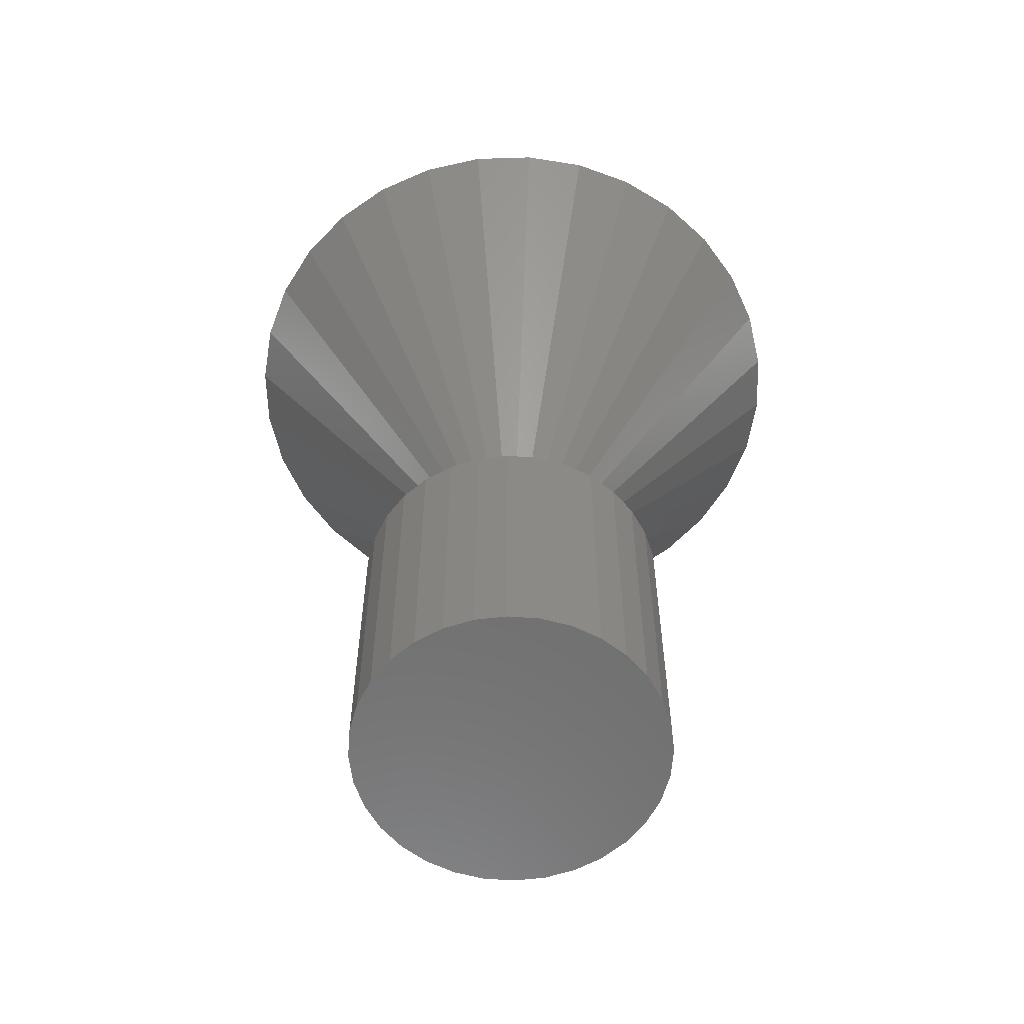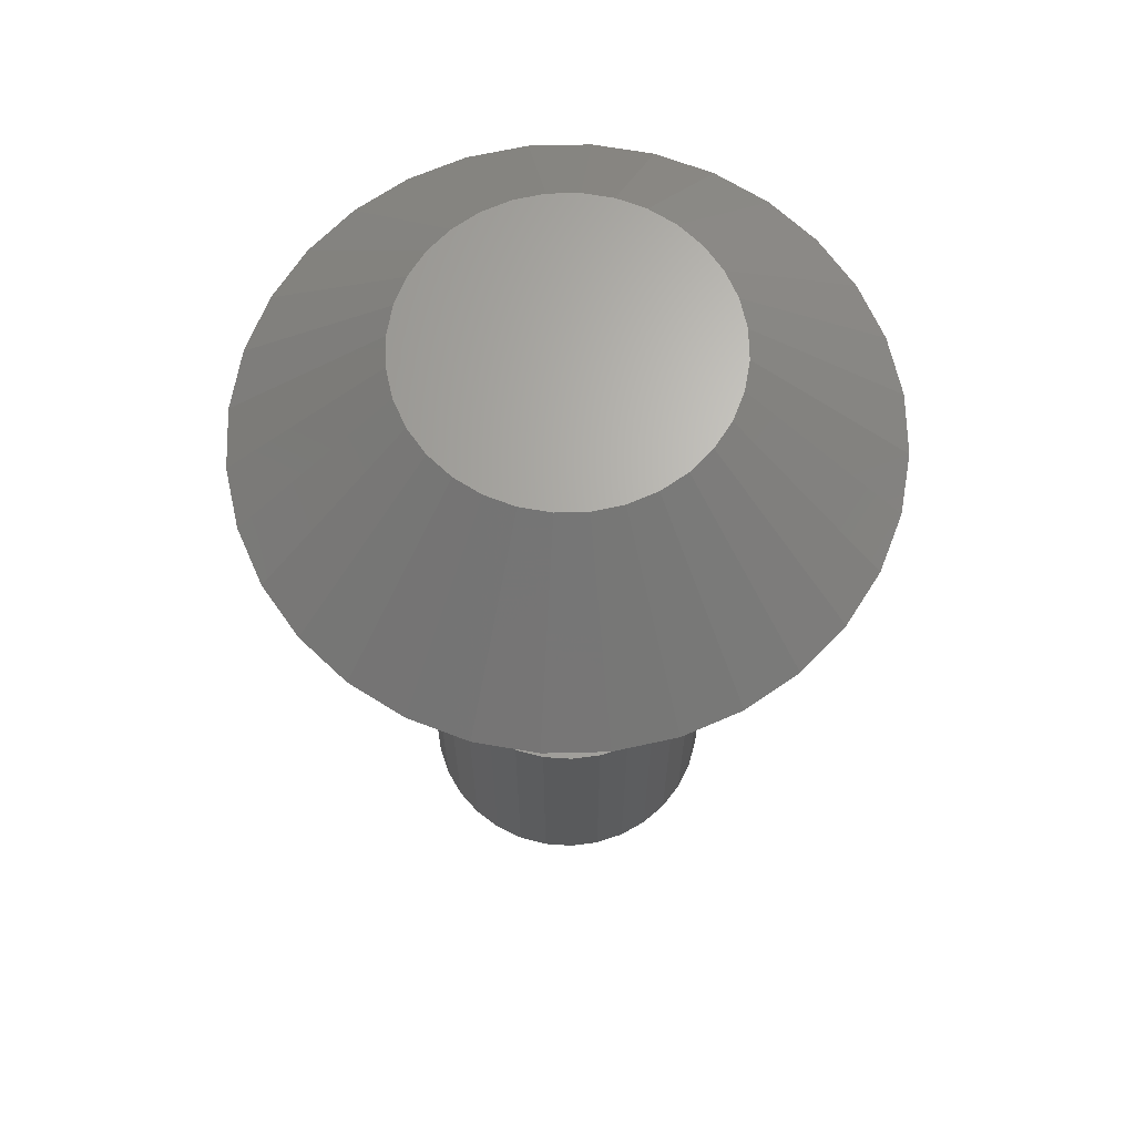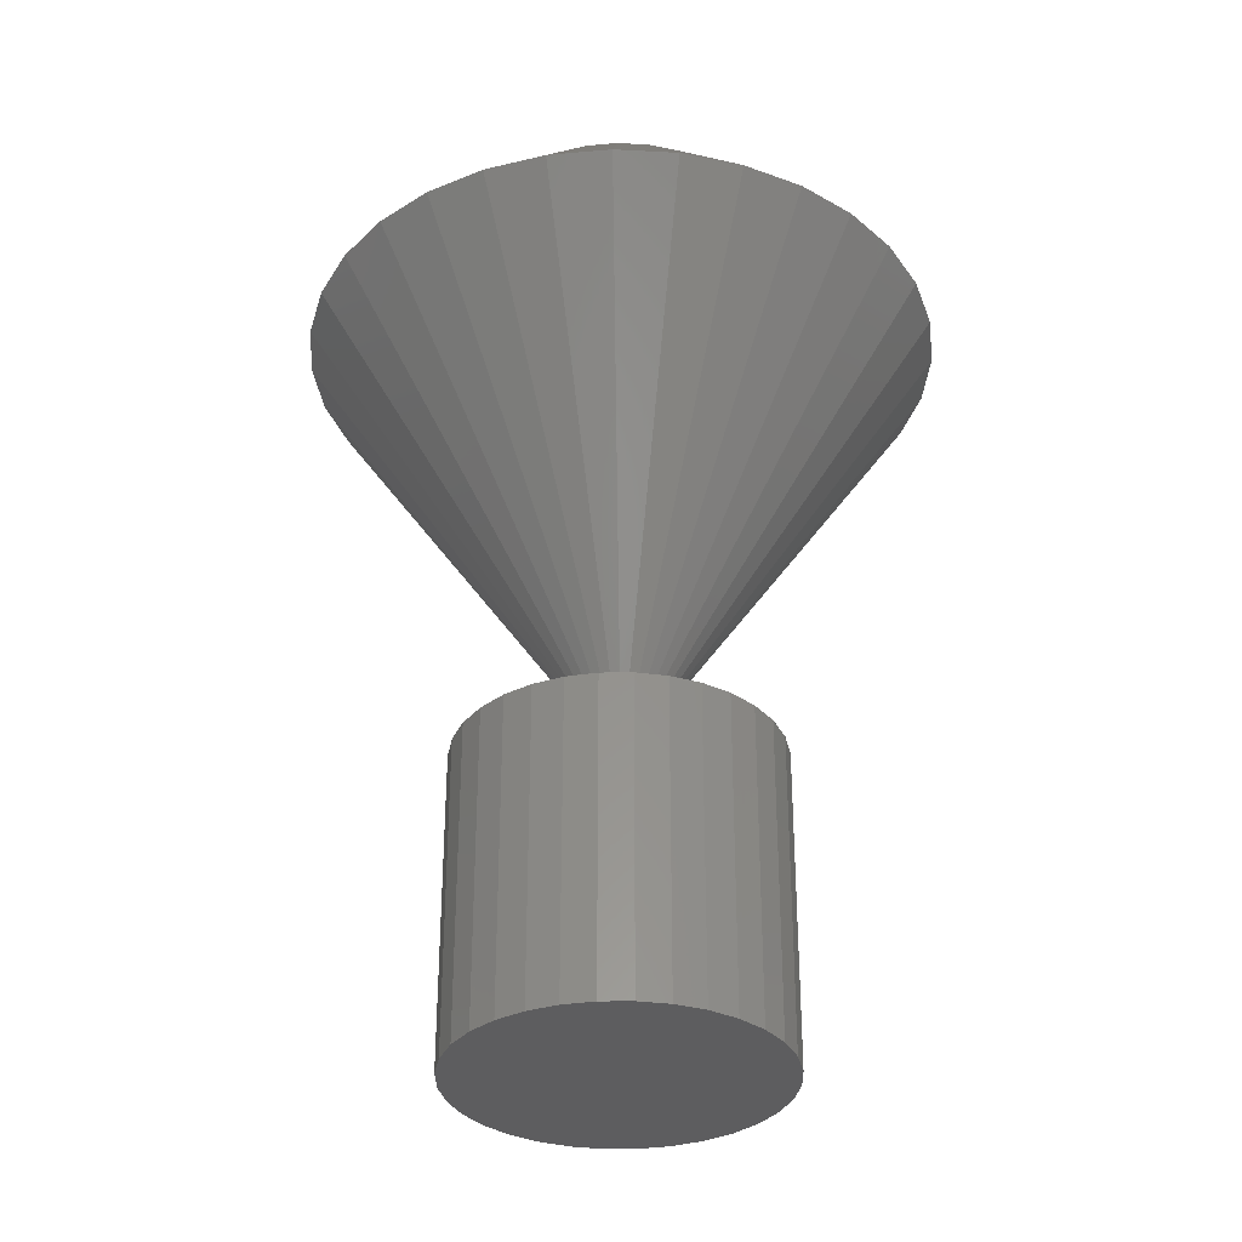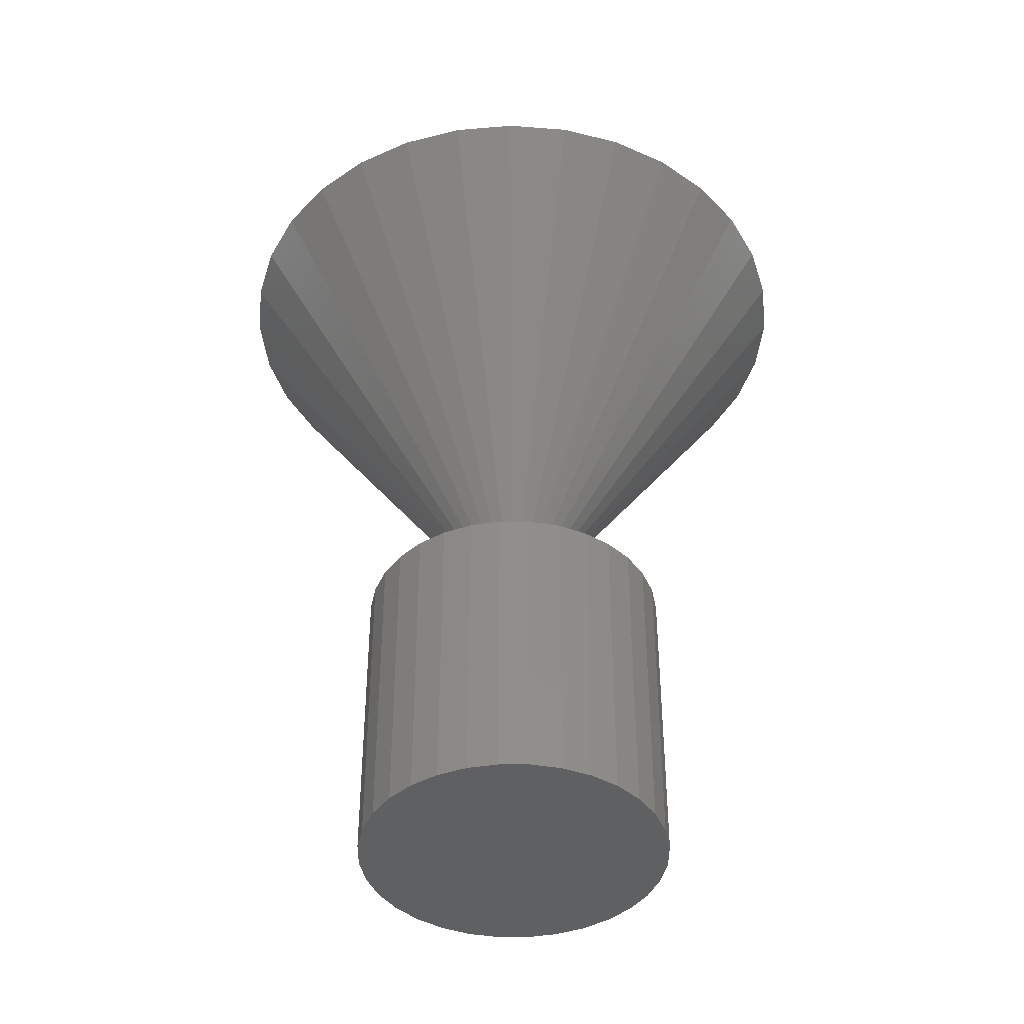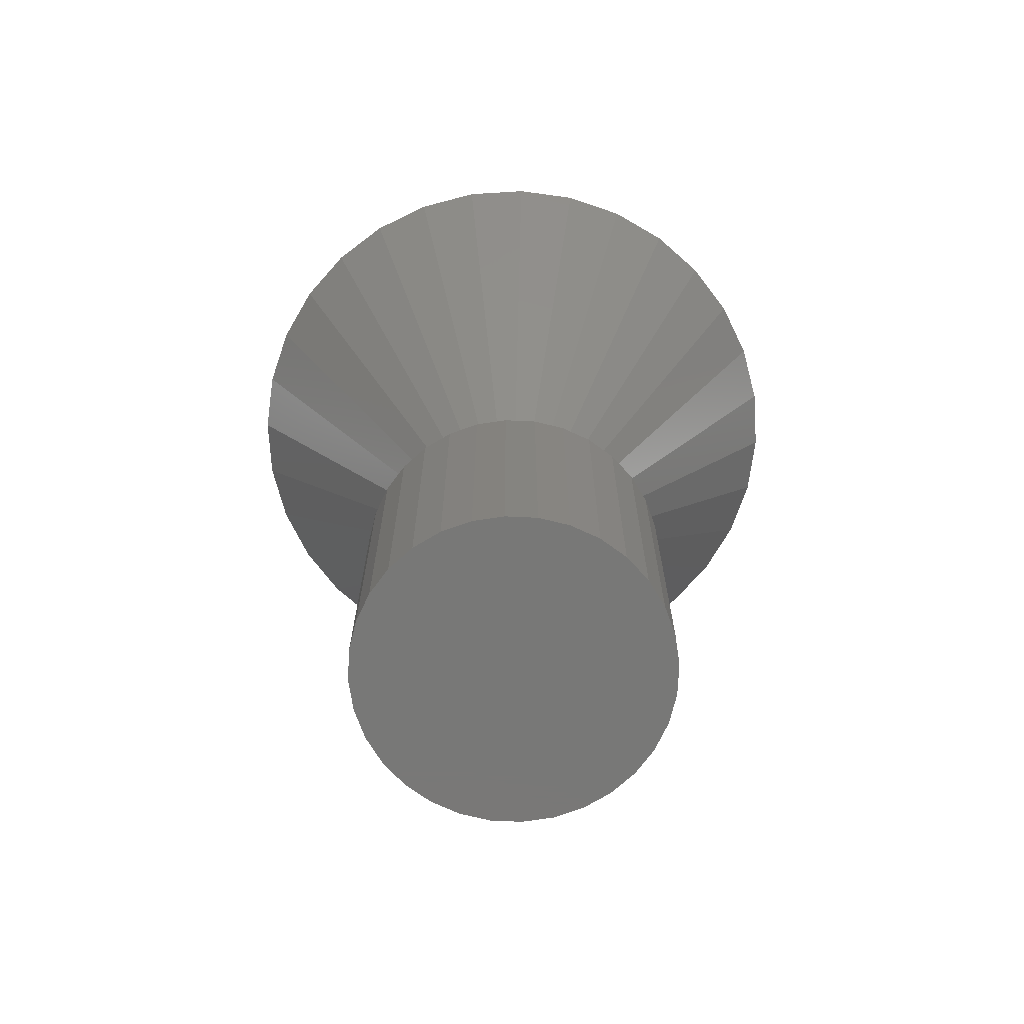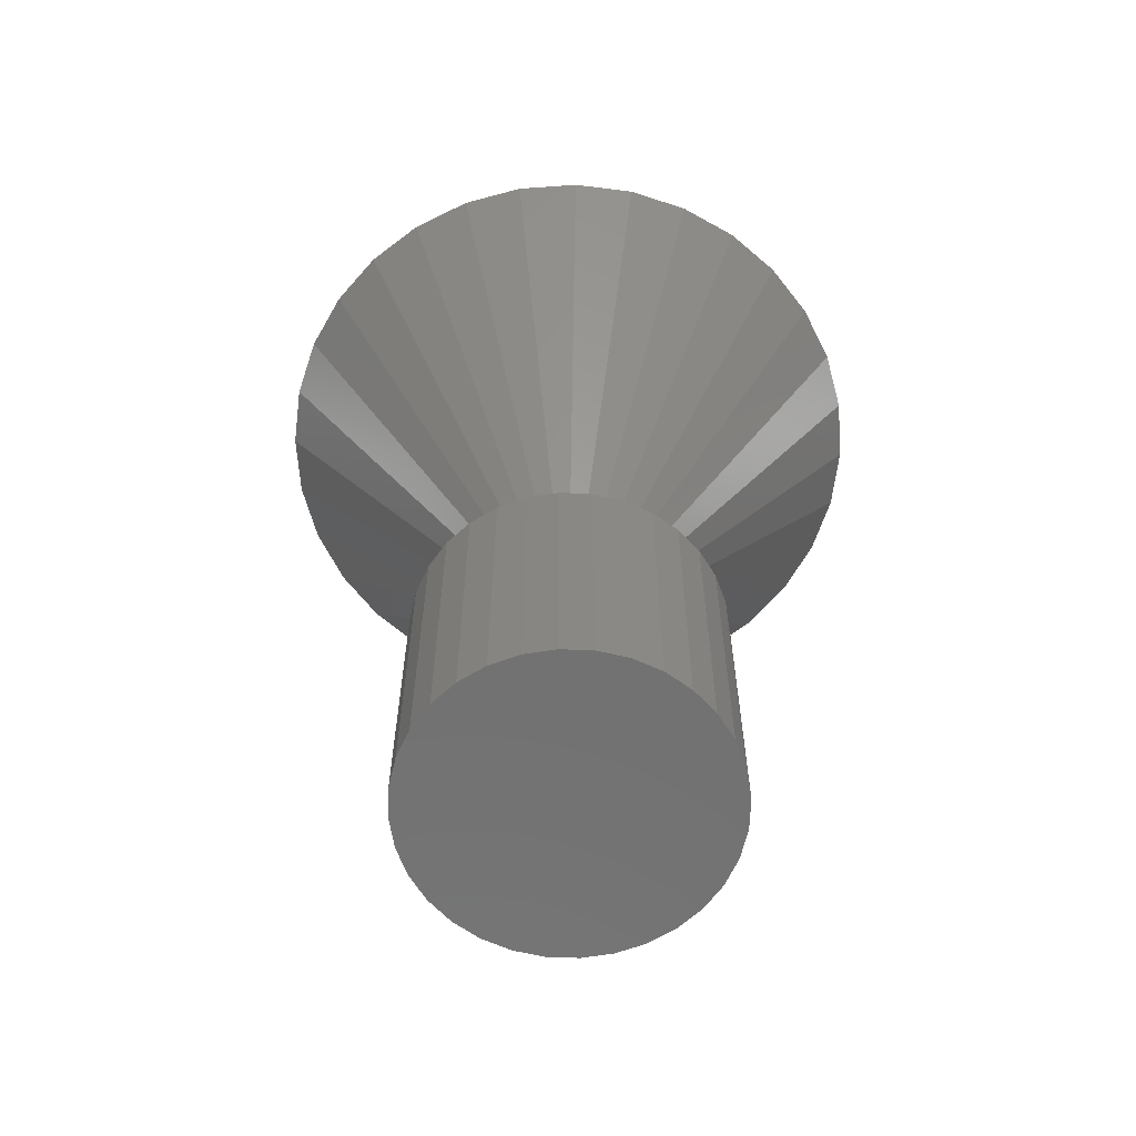
<metadata>
{"format":"stl","ext":"stl","renderer":"f3d","projection":"perspective","resolution":1024,"background":"white","views":[{"elev":-59.9,"azim":125.1,"up":"+Z"},{"elev":66.1,"azim":-103.1,"up":"+Z"},{"elev":-33.2,"azim":-173.5,"up":"+Z"},{"elev":-42.2,"azim":5.3,"up":"+Z"},{"elev":-71.0,"azim":-19.5,"up":"+Z"},{"elev":-63.4,"azim":37.3,"up":"+Z"}]}
</metadata>
<code>
# stl→obj: 129 verts, 250 faces
v -0.02333 0.1239 0.25
v 0.02596 0.1239 0.25
v 0.001316 0.1263 0.25
v -0.04702 0.1167 0.25
v 0.04965 0.1167 0.25
v -0.06886 0.105 0.25
v 0.07149 0.105 0.25
v 0.07149 -0.105 0.25
v -0.04702 -0.1167 0.25
v 0.04965 -0.1167 0.25
v -0.02333 -0.1239 0.25
v 0.02596 -0.1239 0.25
v 0.001316 -0.1263 0.25
v 0.09063 0.08932 0.25
v -0.088 0.08932 0.25
v 0.1063 0.07018 0.25
v -0.1037 0.07018 0.25
v 0.118 0.04834 0.25
v -0.1154 0.04834 0.25
v 0.1252 0.02464 0.25
v -0.1226 0.02464 0.25
v 0.1276 0 0.25
v -0.125 1.547e-17 0.25
v 0.1252 -0.02464 0.25
v -0.1226 -0.02464 0.25
v 0.118 -0.04834 0.25
v -0.1154 -0.04834 0.25
v 0.1063 -0.07018 0.25
v -0.1037 -0.07018 0.25
v 0.09063 -0.08932 0.25
v -0.088 -0.08932 0.25
v -0.06886 -0.105 0.25
v 0 0 0.25
v -0.1211 -0.2217 0.6237
v -0.162 -0.1938 0.6237
v -0.1967 -0.1585 0.6237
v -0.2239 -0.1171 0.6237
v -0.2424 -0.07113 0.6237
v -0.2516 -0.02247 0.6237
v -0.2512 0.02706 0.6237
v -0.2411 0.07554 0.6237
v -0.2217 0.1211 0.6237
v -0.1938 0.162 0.6237
v -0.1585 0.1967 0.6237
v -0.1171 0.2239 0.6237
v -0.07113 0.2424 0.6237
v -0.02247 0.2516 0.6237
v 0.02706 0.2512 0.6237
v 0.07554 0.2411 0.6237
v 0.1211 0.2217 0.6237
v 0.162 0.1938 0.6237
v 0.1967 0.1585 0.6237
v 0.2239 0.1171 0.6237
v 0.2424 0.07113 0.6237
v 0.2516 0.02247 0.6237
v 0.2512 -0.02706 0.6237
v 0.2411 -0.07554 0.6237
v 0.2217 -0.1211 0.6237
v 0.1938 -0.162 0.6237
v 0.1585 -0.1967 0.6237
v 0.1171 -0.2239 0.6237
v 0.07113 -0.2424 0.6237
v 0.02247 -0.2516 0.6237
v -0.02706 -0.2512 0.6237
v -0.07554 -0.2411 0.6237
v -0.03777 -0.1205 0.75
v -0.01353 -0.1256 0.75
v 0.01123 -0.1258 0.75
v 0.03556 -0.1212 0.75
v 0.05853 -0.1119 0.75
v -0.01123 0.1258 0.75
v -0.03556 0.1212 0.75
v 0.03777 0.1205 0.75
v 0.01353 0.1256 0.75
v 0.06056 0.1109 0.75
v -0.05853 0.1119 0.75
v -0.07924 0.09837 0.75
v 0.08102 0.09691 0.75
v -0.06056 -0.1109 0.75
v 0.07924 -0.09837 0.75
v -0.08102 -0.09691 0.75
v 0.09691 -0.08102 0.75
v -0.09837 -0.07924 0.75
v 0.1109 -0.06056 0.75
v -0.1119 -0.05853 0.75
v 0.1205 -0.03777 0.75
v -0.1212 -0.03556 0.75
v 0.1256 -0.01353 0.75
v -0.1258 -0.01123 0.75
v 0.1258 0.01123 0.75
v -0.1256 0.01353 0.75
v 0.1212 0.03556 0.75
v -0.1205 0.03777 0.75
v 0.1119 0.05853 0.75
v -0.1109 0.06056 0.75
v 0.09837 0.07924 0.75
v -0.09691 0.08102 0.75
v 0.001316 0.1263 0
v 0.02596 0.1239 0
v -0.02333 0.1239 0
v -0.04702 0.1167 0
v 0.04965 0.1167 0
v -0.06886 0.105 0
v 0.07149 0.105 0
v 0.04965 -0.1167 0
v -0.04702 -0.1167 0
v 0.07149 -0.105 0
v -0.02333 -0.1239 0
v 0.02596 -0.1239 0
v 0.001316 -0.1263 0
v -0.06886 -0.105 0
v -0.088 -0.08932 0
v 0.09063 -0.08932 0
v -0.1037 -0.07018 0
v 0.1063 -0.07018 0
v -0.1154 -0.04834 0
v 0.118 -0.04834 0
v -0.1226 -0.02464 0
v 0.1252 -0.02464 0
v -0.125 1.547e-17 0
v 0.1276 0 0
v -0.1226 0.02464 0
v 0.1252 0.02464 0
v -0.1154 0.04834 0
v 0.118 0.04834 0
v -0.1037 0.07018 0
v 0.1063 0.07018 0
v -0.088 0.08932 0
v 0.09063 0.08932 0
f 1 2 3
f 2 1 4
f 2 4 5
f 5 4 6
f 5 6 7
f 8 9 10
f 10 9 11
f 10 11 12
f 12 11 13
f 7 6 14
f 14 6 15
f 14 15 16
f 16 15 17
f 16 17 18
f 18 17 19
f 18 19 20
f 20 19 21
f 20 21 22
f 22 21 23
f 22 23 24
f 24 23 25
f 24 25 26
f 26 25 27
f 26 27 28
f 28 27 29
f 28 29 30
f 30 29 31
f 30 31 8
f 8 31 32
f 8 32 9
f 33 34 35
f 33 35 36
f 33 36 37
f 33 37 38
f 33 38 39
f 33 39 40
f 33 40 41
f 33 41 42
f 33 42 43
f 33 43 44
f 33 44 45
f 33 45 46
f 33 46 47
f 33 47 48
f 33 48 49
f 33 49 50
f 33 50 51
f 33 51 52
f 33 52 53
f 33 53 54
f 33 54 55
f 33 55 56
f 33 56 57
f 33 57 58
f 33 58 59
f 33 59 60
f 33 60 61
f 33 61 62
f 33 62 63
f 33 63 64
f 33 64 65
f 33 65 34
f 66 67 68
f 69 66 68
f 66 69 70
f 71 72 73
f 74 71 73
f 75 73 72
f 75 72 76
f 75 76 77
f 75 77 78
f 66 70 79
f 79 70 80
f 79 80 81
f 81 80 82
f 81 82 83
f 83 82 84
f 83 84 85
f 85 84 86
f 85 86 87
f 87 86 88
f 87 88 89
f 89 88 90
f 89 90 91
f 91 90 92
f 91 92 93
f 93 92 94
f 93 94 95
f 95 94 96
f 95 96 97
f 97 96 78
f 97 78 77
f 42 93 95
f 95 43 42
f 89 39 87
f 87 39 38
f 87 38 85
f 85 38 37
f 85 37 83
f 83 37 36
f 83 36 81
f 81 36 35
f 81 35 79
f 79 35 34
f 45 76 46
f 46 76 72
f 46 72 47
f 47 72 71
f 47 71 48
f 48 71 74
f 48 74 49
f 49 74 73
f 49 73 50
f 50 73 75
f 39 89 40
f 40 89 91
f 40 91 41
f 41 91 93
f 41 93 42
f 76 45 77
f 77 45 44
f 77 44 97
f 97 44 43
f 97 43 95
f 58 86 84
f 84 59 58
f 90 55 92
f 92 55 54
f 92 54 94
f 94 54 53
f 94 53 96
f 96 53 52
f 96 52 78
f 78 52 51
f 78 51 75
f 75 51 50
f 61 70 62
f 62 70 69
f 62 69 63
f 63 69 68
f 63 68 64
f 64 68 67
f 64 67 65
f 65 67 66
f 65 66 34
f 34 66 79
f 55 90 56
f 56 90 88
f 56 88 57
f 57 88 86
f 57 86 58
f 70 61 80
f 80 61 60
f 80 60 82
f 82 60 59
f 82 59 84
f 98 99 100
f 101 100 99
f 102 101 99
f 103 101 102
f 104 103 102
f 105 106 107
f 108 106 105
f 109 108 105
f 110 108 109
f 106 111 107
f 107 111 112
f 107 112 113
f 113 112 114
f 113 114 115
f 115 114 116
f 115 116 117
f 117 116 118
f 117 118 119
f 119 118 120
f 119 120 121
f 121 120 122
f 121 122 123
f 123 122 124
f 123 124 125
f 125 124 126
f 125 126 127
f 127 126 128
f 127 128 129
f 129 128 103
f 129 103 104
f 121 22 119
f 119 22 24
f 119 24 117
f 117 24 26
f 117 26 115
f 115 26 28
f 115 28 113
f 113 28 30
f 113 30 107
f 107 30 8
f 107 8 105
f 105 8 10
f 105 10 109
f 109 10 12
f 109 12 110
f 110 12 13
f 110 13 108
f 108 13 11
f 108 11 106
f 106 11 9
f 106 9 111
f 111 9 32
f 111 32 112
f 112 32 31
f 112 31 114
f 114 31 29
f 114 29 116
f 116 29 27
f 116 27 118
f 118 27 25
f 118 25 120
f 120 25 23
f 120 23 122
f 122 23 21
f 122 21 124
f 124 21 19
f 124 19 126
f 126 19 17
f 126 17 128
f 128 17 15
f 128 15 103
f 103 15 6
f 103 6 101
f 101 6 4
f 101 4 100
f 100 4 1
f 100 1 98
f 98 1 3
f 98 3 99
f 99 3 2
f 99 2 102
f 102 2 5
f 102 5 104
f 104 5 7
f 104 7 129
f 129 7 14
f 129 14 127
f 127 14 16
f 127 16 125
f 125 16 18
f 125 18 123
f 123 18 20
f 123 20 121
f 121 20 22

</code>
